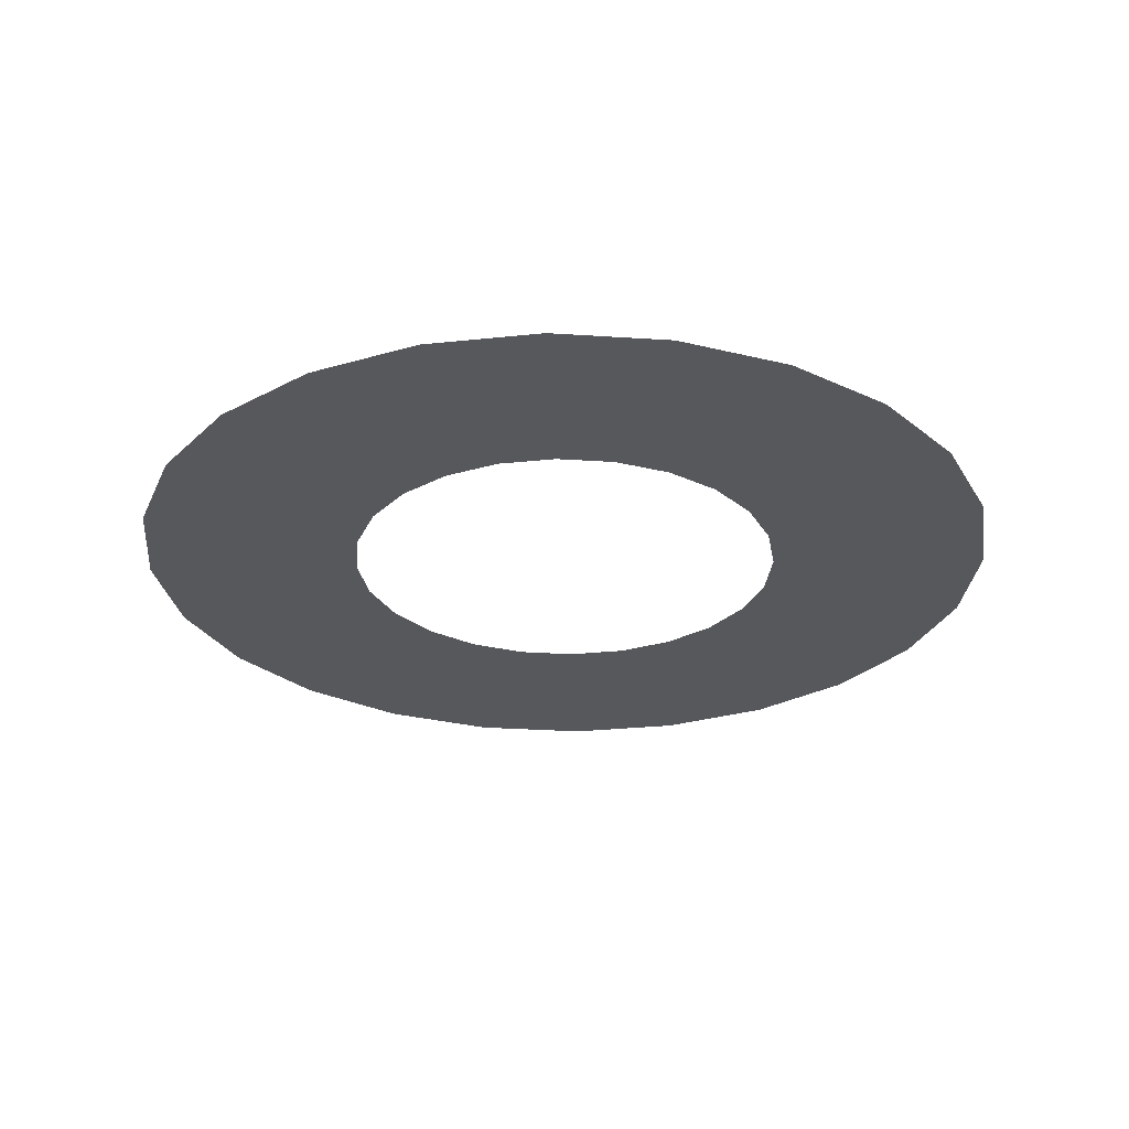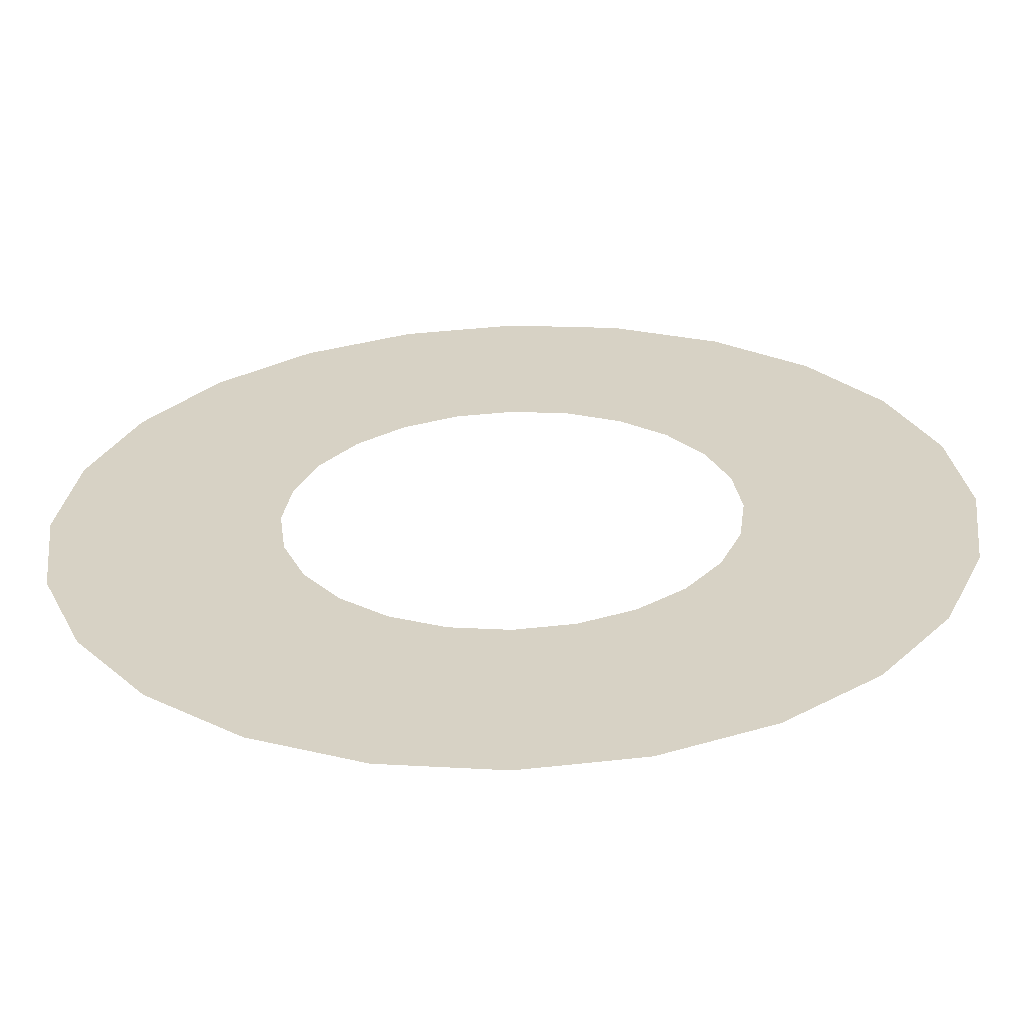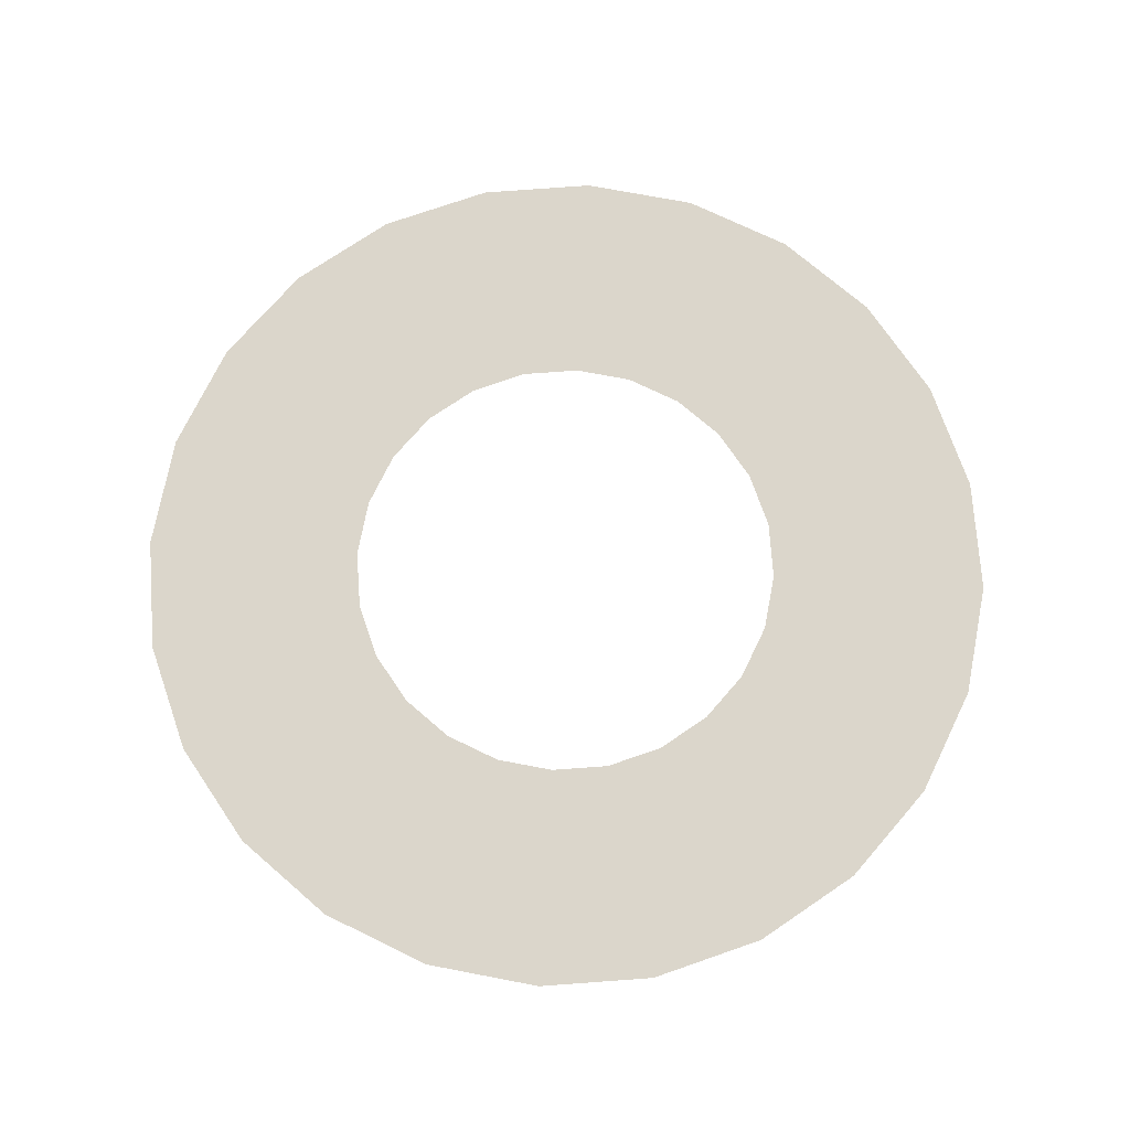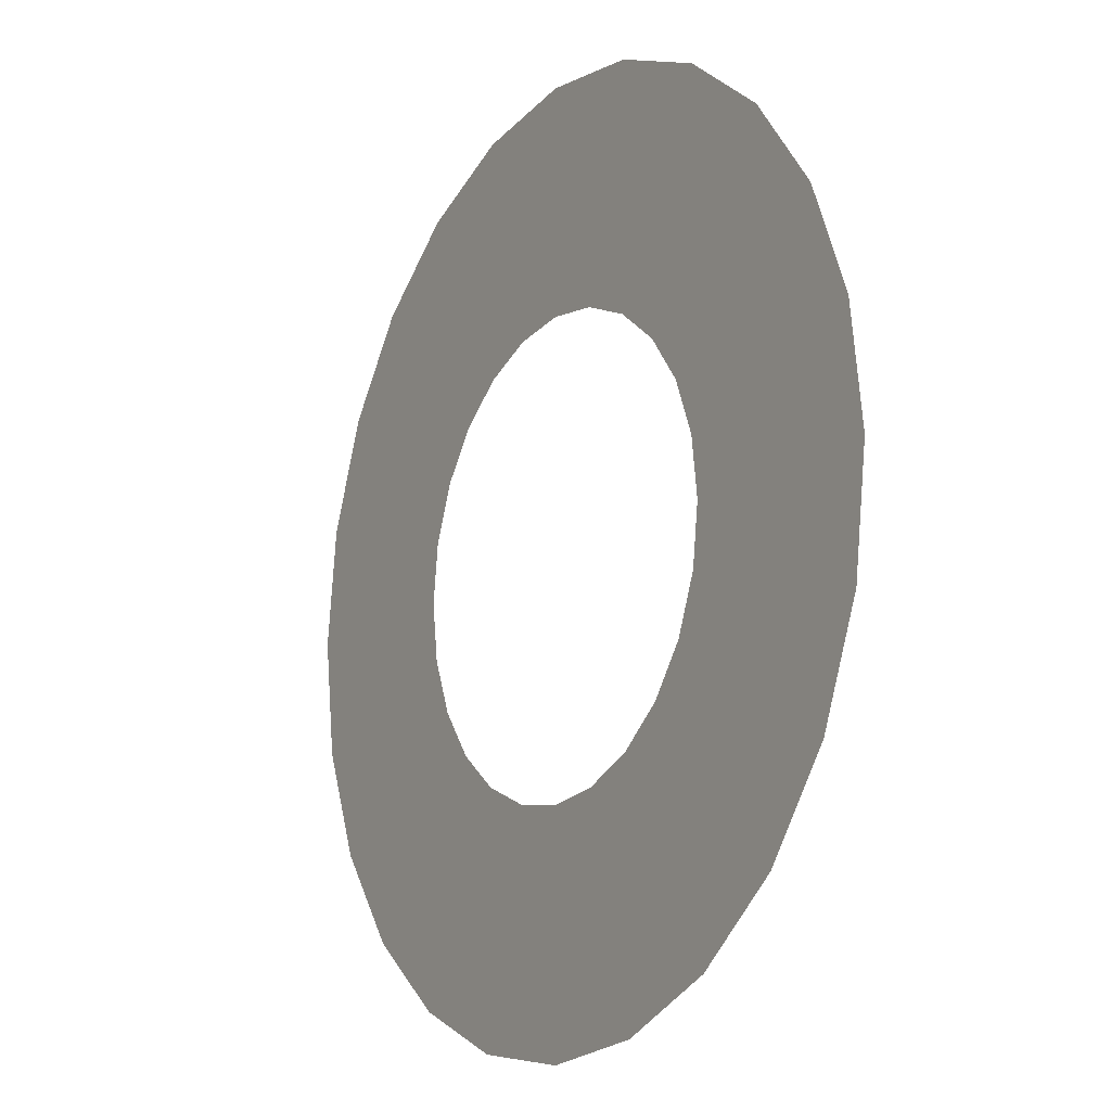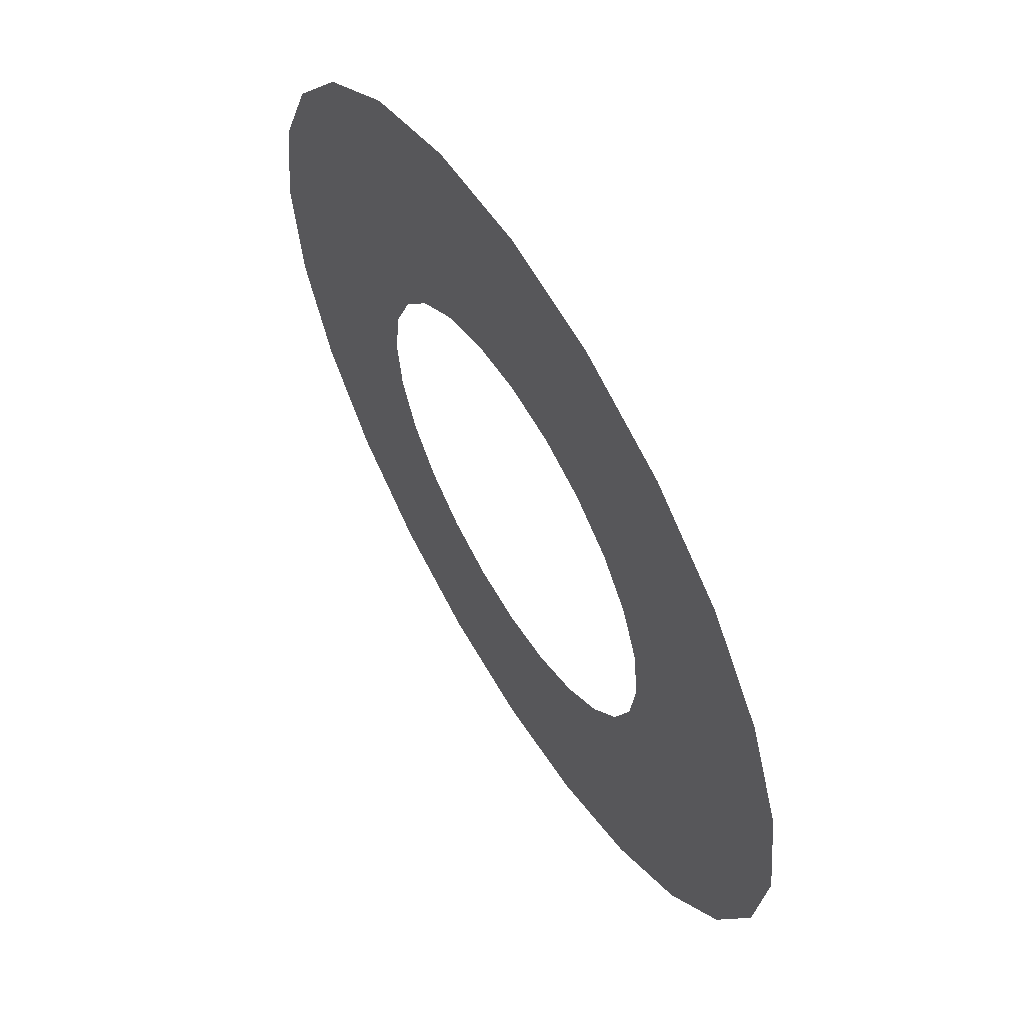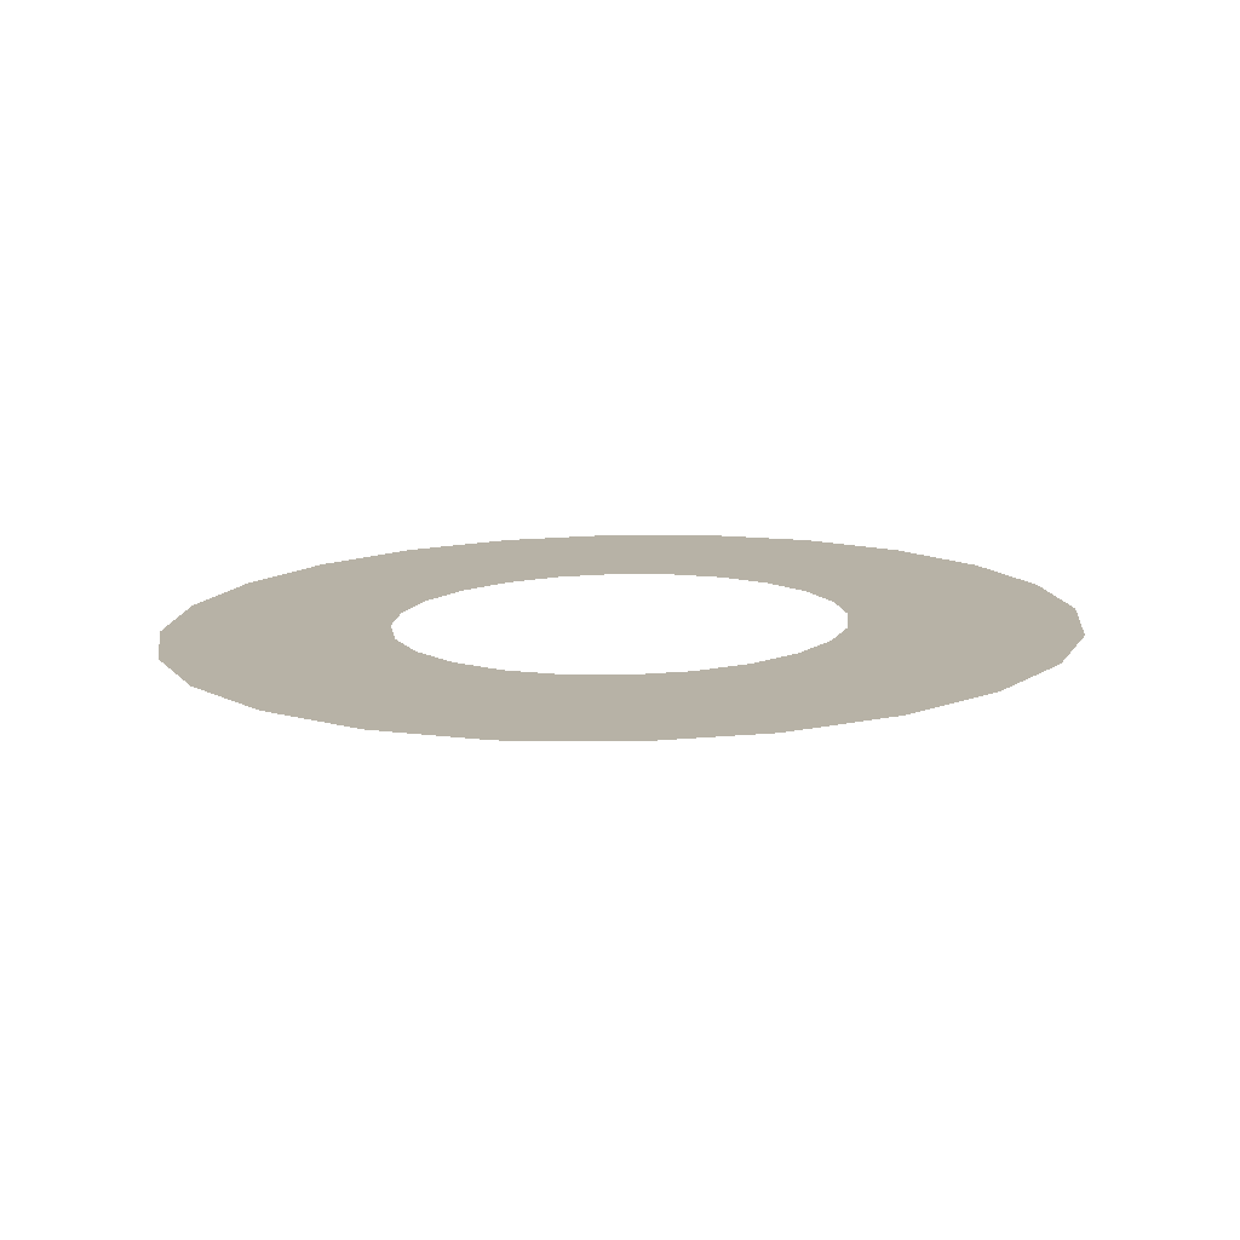
<metadata>
{"format":"obj","ext":"obj","renderer":"f3d","projection":"perspective","resolution":1024,"background":"white","views":[{"elev":-28.8,"azim":77.1,"up":"+Z"},{"elev":-62.1,"azim":-177.1,"up":"+Y"},{"elev":74.4,"azim":-116.6,"up":"+Z"},{"elev":-13.9,"azim":-120.4,"up":"+Y"},{"elev":60.4,"azim":60.0,"up":"+Y"},{"elev":12.9,"azim":-166.8,"up":"+Z"}]}
</metadata>
<code>
o #ID94
v -0.01355 0.4773 0.4204
v -0.01355 0.4876 0.4204
v -0.01422 0.4824 0.4204
v -0.01157 0.4726 0.4204
v -0.01157 0.4923 0.4204
v -0.008432 0.4964 0.4203
v -0.008432 0.4685 0.4203
v -0.004336 0.4653 0.4203
v -0.004336 0.4824 0.4203
v -0.003999 0.4799 0.4202
v 0.000433 0.4633 0.4202
v -0.003012 0.4775 0.4202
v -0.00144 0.4754 0.4202
v 0.000607 0.4739 0.4202
v 0.005551 0.4627 0.4201
v 0.002992 0.4729 0.4201
v 0.005551 0.4726 0.4201
v 0.01067 0.4633 0.42
v 0.00811 0.4729 0.42
v 0.01049 0.4739 0.42
v 0.01254 0.4754 0.4199
v 0.01544 0.4653 0.4199
v 0.01411 0.4775 0.4199
v 0.0151 0.4799 0.4199
v 0.01544 0.4824 0.4199
v 0.01953 0.4685 0.4198
v 0.01953 0.4964 0.4198
v 0.02268 0.4923 0.4197
v 0.02268 0.4726 0.4197
v 0.02465 0.4876 0.4197
v 0.02465 0.4773 0.4197
v 0.02533 0.4824 0.4197
v -0.004336 0.4996 0.4203
v -0.003999 0.485 0.4202
v 0.000433 0.5015 0.4202
v -0.003012 0.4874 0.4202
v -0.00144 0.4894 0.4202
v 0.000607 0.491 0.4202
v 0.005551 0.5022 0.4201
v 0.002992 0.492 0.4201
v 0.005551 0.4923 0.4201
v 0.00811 0.492 0.42
v 0.01067 0.5015 0.42
v 0.01049 0.491 0.42
v 0.01254 0.4894 0.4199
v 0.01544 0.4996 0.4199
v 0.01411 0.4874 0.4199
v 0.0151 0.485 0.4199
v 0.01953 0.4964 0.4198
v 0.01544 0.4824 0.4199
v 0.01544 0.4996 0.4199
v 0.0151 0.485 0.4199
v 0.01411 0.4874 0.4199
v 0.01254 0.4894 0.4199
v 0.01067 0.5015 0.42
v 0.01049 0.491 0.42
v 0.00811 0.492 0.42
v 0.005551 0.5022 0.4201
v 0.005551 0.4923 0.4201
v 0.002992 0.492 0.4201
v 0.000607 0.491 0.4202
v 0.000433 0.5015 0.4202
v -0.00144 0.4894 0.4202
v -0.003012 0.4874 0.4202
v -0.003999 0.485 0.4202
v -0.004336 0.4996 0.4203
v -0.004336 0.4824 0.4203
v -0.008432 0.4964 0.4203
v 0.02533 0.4824 0.4197
v 0.02465 0.4773 0.4197
v 0.02465 0.4876 0.4197
v 0.02268 0.4726 0.4197
v 0.02268 0.4923 0.4197
v 0.01953 0.4685 0.4198
v 0.01544 0.4653 0.4199
v 0.0151 0.4799 0.4199
v 0.01411 0.4775 0.4199
v 0.01254 0.4754 0.4199
v 0.01067 0.4633 0.42
v 0.01049 0.4739 0.42
v 0.00811 0.4729 0.42
v 0.005551 0.4726 0.4201
v 0.005551 0.4627 0.4201
v 0.002992 0.4729 0.4201
v 0.000607 0.4739 0.4202
v 0.000433 0.4633 0.4202
v -0.00144 0.4754 0.4202
v -0.003012 0.4775 0.4202
v -0.003999 0.4799 0.4202
v -0.004336 0.4653 0.4203
v -0.008432 0.4685 0.4203
v -0.01157 0.4726 0.4204
v -0.01157 0.4923 0.4204
v -0.01355 0.4876 0.4204
v -0.01355 0.4773 0.4204
v -0.01422 0.4824 0.4204
f 1 2 3
f 2 1 4
f 2 4 5
f 5 4 6
f 6 4 7
f 6 7 8
f 6 8 9
f 9 8 10
f 10 8 11
f 10 11 12
f 12 11 13
f 13 11 14
f 14 11 15
f 14 15 16
f 16 15 17
f 17 15 18
f 17 18 19
f 19 18 20
f 20 18 21
f 21 18 22
f 21 22 23
f 23 22 24
f 24 22 25
f 25 22 26
f 25 26 27
f 27 26 28
f 28 26 29
f 28 29 30
f 30 29 31
f 30 31 32
f 9 33 6
f 33 9 34
f 33 34 35
f 35 34 36
f 35 36 37
f 35 37 38
f 35 38 39
f 39 38 40
f 39 40 41
f 39 41 42
f 39 42 43
f 43 42 44
f 43 44 45
f 43 45 46
f 46 45 47
f 46 47 48
f 46 48 25
f 46 25 27
f 49 50 51
f 50 52 51
f 52 53 51
f 53 54 51
f 51 54 55
f 54 56 55
f 56 57 55
f 55 57 58
f 57 59 58
f 59 60 58
f 60 61 58
f 58 61 62
f 61 63 62
f 63 64 62
f 64 65 62
f 62 65 66
f 65 67 66
f 68 66 67
f 69 70 71
f 70 72 71
f 71 72 73
f 72 74 73
f 73 74 49
f 49 74 50
f 74 75 50
f 50 75 76
f 76 75 77
f 77 75 78
f 75 79 78
f 78 79 80
f 80 79 81
f 81 79 82
f 79 83 82
f 82 83 84
f 84 83 85
f 83 86 85
f 85 86 87
f 87 86 88
f 88 86 89
f 86 90 89
f 89 90 67
f 67 90 68
f 90 91 68
f 91 92 68
f 68 92 93
f 93 92 94
f 92 95 94
f 96 94 95

</code>
